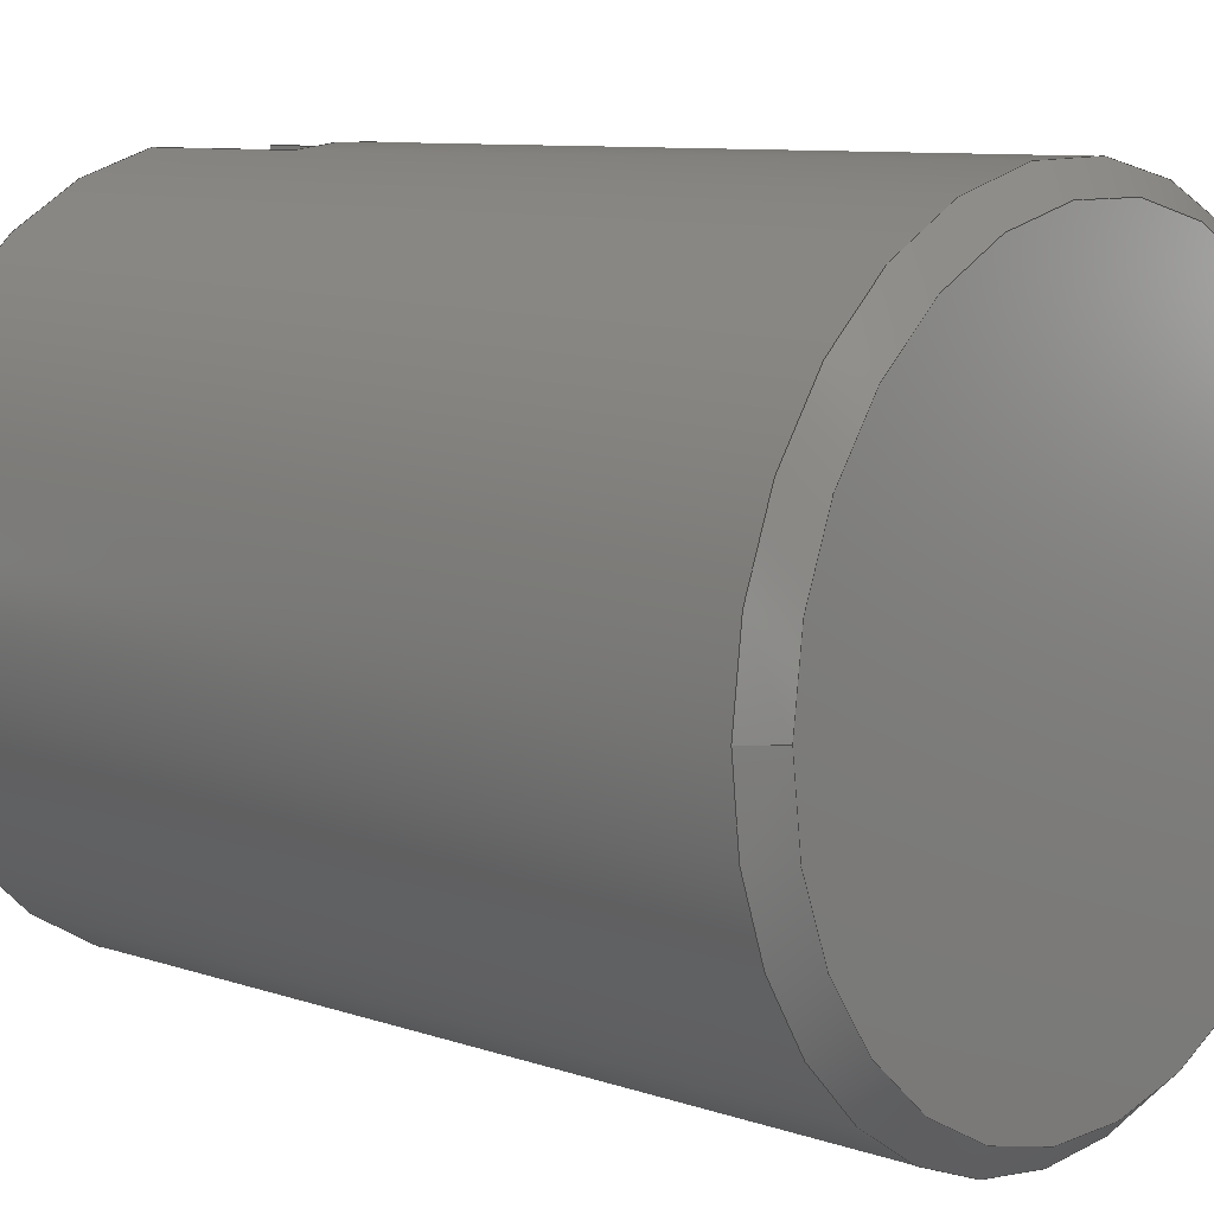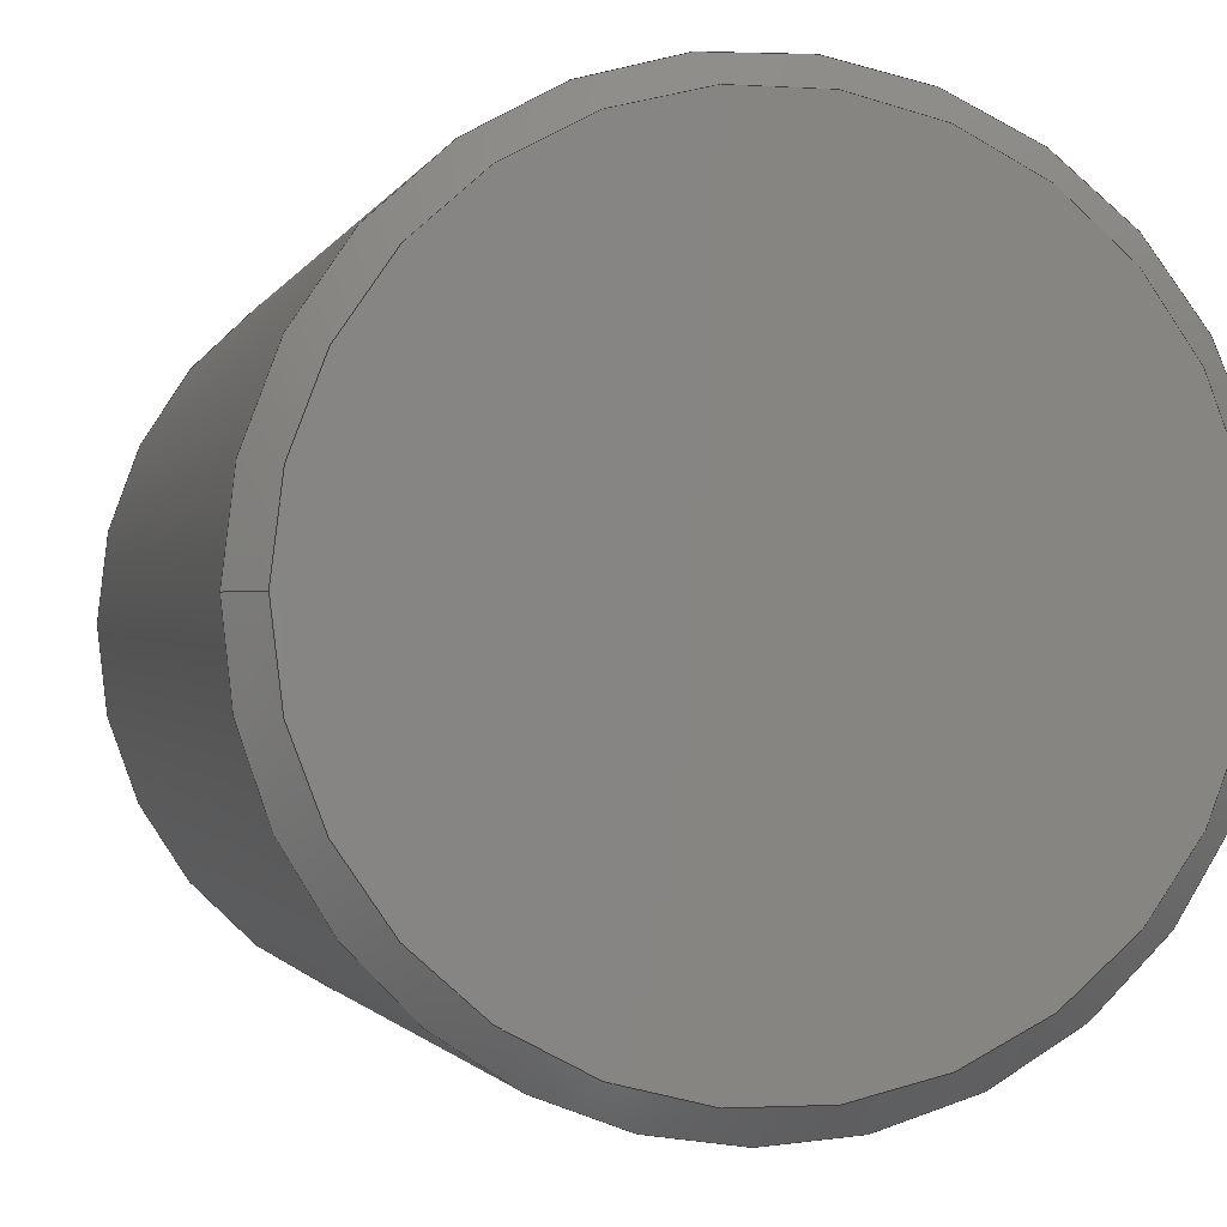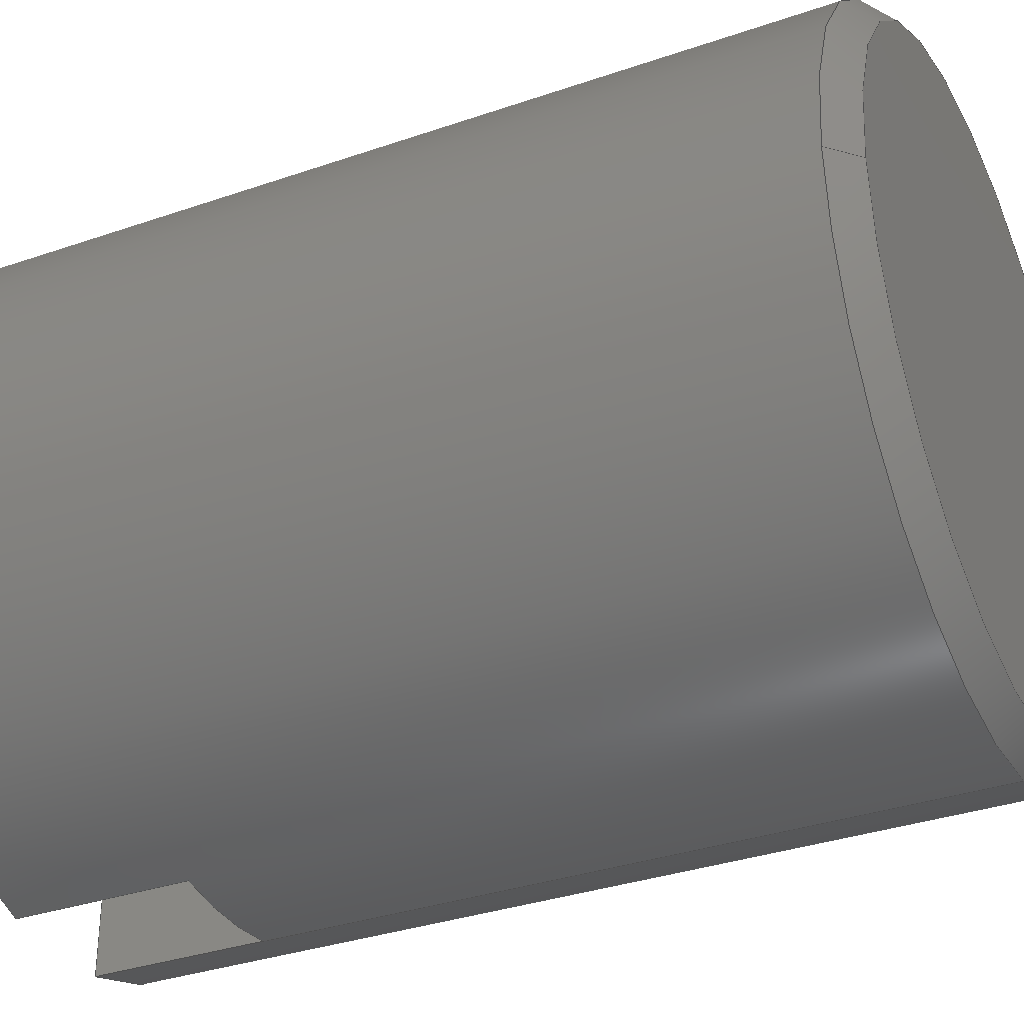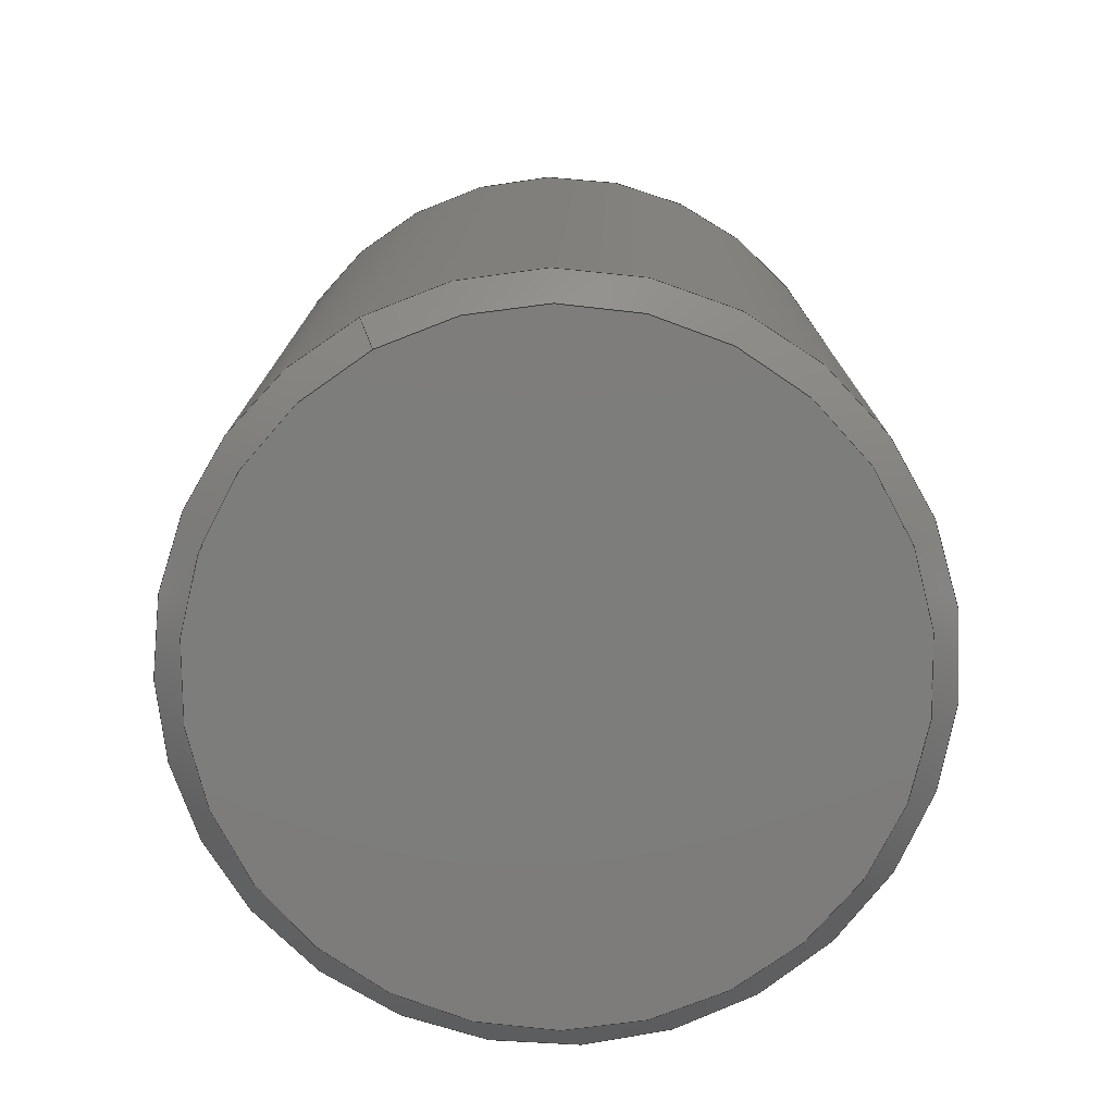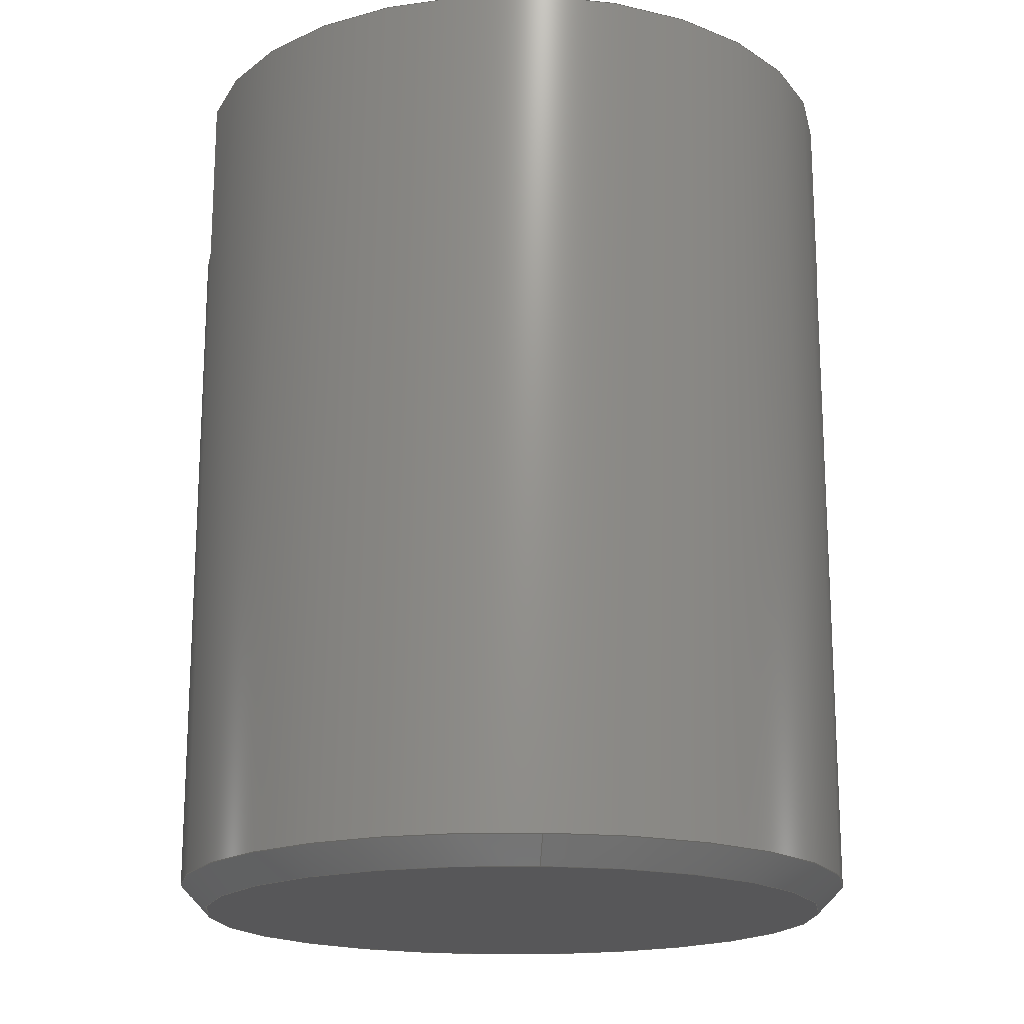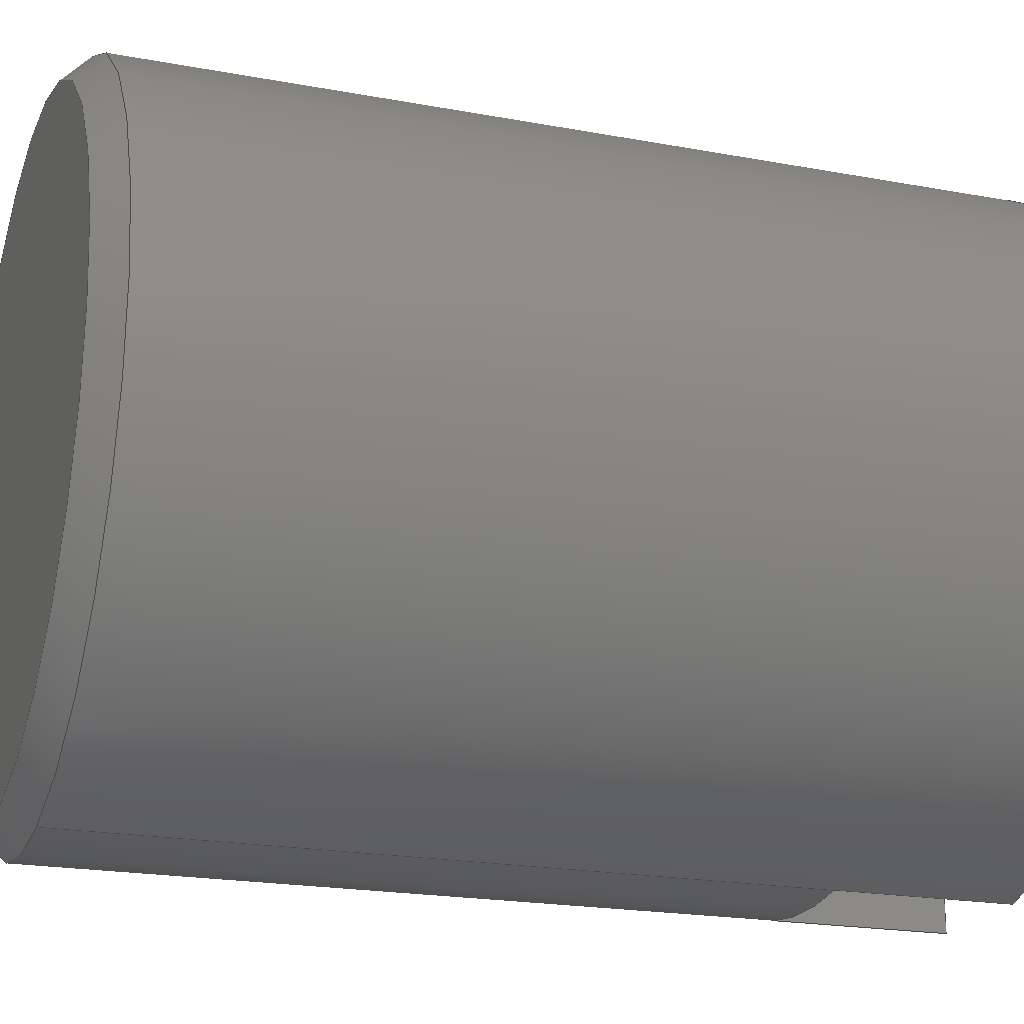
<metadata>
{"format":"step","ext":"step","renderer":"f3d","projection":"perspective","resolution":1024,"background":"white","views":[{"elev":8.9,"azim":132.6,"up":"+Y"},{"elev":-1.5,"azim":166.5,"up":"+Y"},{"elev":-34.2,"azim":115.0,"up":"+Y"},{"elev":-76.5,"azim":118.2,"up":"+Z"},{"elev":-18.0,"azim":85.4,"up":"+Z"},{"elev":-20.5,"azim":-108.7,"up":"+Y"}]}
</metadata>
<code>
ISO-10303-21;
DATA;
#1=SHAPE_REPRESENTATION_RELATIONSHIP('SRR','None',#220,#2);
#2=ADVANCED_BREP_SHAPE_REPRESENTATION($,(#123),#211);
#3=CYLINDRICAL_SURFACE($,#137,4);
#4=FACE_BOUND($,#27,.T.);
#5=FACE_BOUND($,#29,.T.);
#6=CONICAL_SURFACE($,#134,3.85,45);
#7=CIRCLE($,#128,4);
#8=CIRCLE($,#129,4);
#9=CIRCLE($,#131,4);
#10=CIRCLE($,#133,4);
#11=CIRCLE($,#135,4);
#12=CIRCLE($,#136,3.7);
#13=FACE_OUTER_BOUND($,#21,.T.);
#14=FACE_OUTER_BOUND($,#22,.T.);
#15=FACE_OUTER_BOUND($,#23,.T.);
#16=FACE_OUTER_BOUND($,#24,.T.);
#17=FACE_OUTER_BOUND($,#25,.T.);
#18=FACE_OUTER_BOUND($,#26,.T.);
#19=FACE_OUTER_BOUND($,#28,.T.);
#20=FACE_OUTER_BOUND($,#30,.T.);
#21=EDGE_LOOP($,(#71,#72,#73,#74));
#22=EDGE_LOOP($,(#75,#76,#77,#78));
#23=EDGE_LOOP($,(#79,#80,#81,#82));
#24=EDGE_LOOP($,(#83,#84));
#25=EDGE_LOOP($,(#85,#86));
#26=EDGE_LOOP($,(#87));
#27=EDGE_LOOP($,(#88));
#28=EDGE_LOOP($,(#89,#90,#91,#92,#93,#94,#95,#96));
#29=EDGE_LOOP($,(#97));
#30=EDGE_LOOP($,(#98));
#31=LINE($,#181,#39);
#32=LINE($,#183,#40);
#33=LINE($,#185,#41);
#34=LINE($,#186,#42);
#35=LINE($,#190,#43);
#36=LINE($,#192,#44);
#37=LINE($,#194,#45);
#38=LINE($,#195,#46);
#39=VECTOR($,#143,7.858);
#40=VECTOR($,#144,2);
#41=VECTOR($,#145,7.858);
#42=VECTOR($,#146,2);
#43=VECTOR($,#149,7.858);
#44=VECTOR($,#150,2);
#45=VECTOR($,#151,7.858);
#46=VECTOR($,#152,2);
#47=VERTEX_POINT($,#179);
#48=VERTEX_POINT($,#180);
#49=VERTEX_POINT($,#182);
#50=VERTEX_POINT($,#184);
#51=VERTEX_POINT($,#188);
#52=VERTEX_POINT($,#189);
#53=VERTEX_POINT($,#191);
#54=VERTEX_POINT($,#193);
#55=VERTEX_POINT($,#204);
#56=VERTEX_POINT($,#206);
#57=EDGE_CURVE($,#47,#48,#31,.T.);
#58=EDGE_CURVE($,#49,#47,#32,.T.);
#59=EDGE_CURVE($,#50,#49,#33,.T.);
#60=EDGE_CURVE($,#48,#50,#34,.T.);
#61=EDGE_CURVE($,#51,#52,#35,.T.);
#62=EDGE_CURVE($,#53,#51,#36,.T.);
#63=EDGE_CURVE($,#54,#53,#37,.T.);
#64=EDGE_CURVE($,#52,#54,#38,.T.);
#65=EDGE_CURVE($,#51,#48,#7,.T.);
#66=EDGE_CURVE($,#47,#52,#8,.T.);
#67=EDGE_CURVE($,#54,#53,#9,.T.);
#68=EDGE_CURVE($,#50,#49,#10,.T.);
#69=EDGE_CURVE($,#55,#55,#11,.T.);
#70=EDGE_CURVE($,#56,#56,#12,.T.);
#71=ORIENTED_EDGE($,*,*,#57,.F.);
#72=ORIENTED_EDGE($,*,*,#58,.F.);
#73=ORIENTED_EDGE($,*,*,#59,.F.);
#74=ORIENTED_EDGE($,*,*,#60,.F.);
#75=ORIENTED_EDGE($,*,*,#61,.F.);
#76=ORIENTED_EDGE($,*,*,#62,.F.);
#77=ORIENTED_EDGE($,*,*,#63,.F.);
#78=ORIENTED_EDGE($,*,*,#64,.F.);
#79=ORIENTED_EDGE($,*,*,#57,.T.);
#80=ORIENTED_EDGE($,*,*,#65,.F.);
#81=ORIENTED_EDGE($,*,*,#61,.T.);
#82=ORIENTED_EDGE($,*,*,#66,.F.);
#83=ORIENTED_EDGE($,*,*,#63,.T.);
#84=ORIENTED_EDGE($,*,*,#67,.F.);
#85=ORIENTED_EDGE($,*,*,#59,.T.);
#86=ORIENTED_EDGE($,*,*,#68,.F.);
#87=ORIENTED_EDGE($,*,*,#69,.T.);
#88=ORIENTED_EDGE($,*,*,#70,.T.);
#89=ORIENTED_EDGE($,*,*,#60,.T.);
#90=ORIENTED_EDGE($,*,*,#68,.T.);
#91=ORIENTED_EDGE($,*,*,#58,.T.);
#92=ORIENTED_EDGE($,*,*,#66,.T.);
#93=ORIENTED_EDGE($,*,*,#64,.T.);
#94=ORIENTED_EDGE($,*,*,#67,.T.);
#95=ORIENTED_EDGE($,*,*,#62,.T.);
#96=ORIENTED_EDGE($,*,*,#65,.T.);
#97=ORIENTED_EDGE($,*,*,#69,.F.);
#98=ORIENTED_EDGE($,*,*,#70,.F.);
#99=PLANE($,#125);
#100=PLANE($,#126);
#101=PLANE($,#127);
#102=PLANE($,#130);
#103=PLANE($,#132);
#104=PLANE($,#138);
#105=STYLED_ITEM($,(#228),#114);
#106=STYLED_ITEM($,(#228),#115);
#107=STYLED_ITEM($,(#228),#116);
#108=STYLED_ITEM($,(#228),#117);
#109=STYLED_ITEM($,(#228),#118);
#110=STYLED_ITEM($,(#228),#119);
#111=STYLED_ITEM($,(#228),#120);
#112=STYLED_ITEM($,(#228),#121);
#113=STYLED_ITEM($,(#228),#123);
#114=ADVANCED_FACE($,(#13),#99,.F.);
#115=ADVANCED_FACE($,(#14),#100,.F.);
#116=ADVANCED_FACE($,(#15),#101,.T.);
#117=ADVANCED_FACE($,(#16),#102,.T.);
#118=ADVANCED_FACE($,(#17),#103,.T.);
#119=ADVANCED_FACE($,(#18,#4),#6,.T.);
#120=ADVANCED_FACE($,(#19,#5),#3,.T.);
#121=ADVANCED_FACE($,(#20),#104,.F.);
#122=CLOSED_SHELL($,(#114,#115,#116,#117,#118,#119,#120,#121));
#123=MANIFOLD_SOLID_BREP('Solid1',#122);
#124=AXIS2_PLACEMENT_3D('placement',#177,#139,#140);
#125=AXIS2_PLACEMENT_3D($,#178,#141,#142);
#126=AXIS2_PLACEMENT_3D($,#187,#147,#148);
#127=AXIS2_PLACEMENT_3D($,#196,#153,#154);
#128=AXIS2_PLACEMENT_3D($,#197,#155,#156);
#129=AXIS2_PLACEMENT_3D($,#198,#157,#158);
#130=AXIS2_PLACEMENT_3D($,#199,#159,#160);
#131=AXIS2_PLACEMENT_3D($,#200,#161,#162);
#132=AXIS2_PLACEMENT_3D($,#201,#163,#164);
#133=AXIS2_PLACEMENT_3D($,#202,#165,#166);
#134=AXIS2_PLACEMENT_3D($,#203,#167,#168);
#135=AXIS2_PLACEMENT_3D($,#205,#169,#170);
#136=AXIS2_PLACEMENT_3D($,#207,#171,#172);
#137=AXIS2_PLACEMENT_3D($,#208,#173,#174);
#138=AXIS2_PLACEMENT_3D($,#209,#175,#176);
#139=DIRECTION('axis',(0,0,1));
#140=DIRECTION('refdir',(1,0,0));
#141=DIRECTION('center_axis',(1,0,0));
#142=DIRECTION('ref_axis',(0,0,-1));
#143=DIRECTION($,(0,1,0));
#144=DIRECTION($,(0,0,-1));
#145=DIRECTION($,(0,-1,0));
#146=DIRECTION($,(0,0,1));
#147=DIRECTION('center_axis',(-1,0,0));
#148=DIRECTION('ref_axis',(0,0,1));
#149=DIRECTION($,(0,-1,0));
#150=DIRECTION($,(0,0,-1));
#151=DIRECTION($,(0,1,0));
#152=DIRECTION($,(0,0,1));
#153=DIRECTION('center_axis',(-8.984e-31,-1.171e-32,
1));
#154=DIRECTION('ref_axis',(1,0,0));
#155=DIRECTION('center_axis',(8.984e-31,1.171e-32,
-1));
#156=DIRECTION('ref_axis',(-1,0,0));
#157=DIRECTION('center_axis',(8.984e-31,1.171e-32,
-1));
#158=DIRECTION('ref_axis',(-1,0,0));
#159=DIRECTION('center_axis',(0,0,1));
#160=DIRECTION('ref_axis',(1,0,0));
#161=DIRECTION('center_axis',(0,0,-1));
#162=DIRECTION('ref_axis',(-1,0,0));
#163=DIRECTION('center_axis',(0,0,1));
#164=DIRECTION('ref_axis',(1,0,0));
#165=DIRECTION('center_axis',(0,0,-1));
#166=DIRECTION('ref_axis',(-1,0,0));
#167=DIRECTION('center_axis',(0,0,1));
#168=DIRECTION('ref_axis',(-1,0,0));
#169=DIRECTION('center_axis',(0,0,-1));
#170=DIRECTION('ref_axis',(-1,0,0));
#171=DIRECTION('center_axis',(0,0,1));
#172=DIRECTION('ref_axis',(-1,0,0));
#173=DIRECTION('center_axis',(0,0,1));
#174=DIRECTION('ref_axis',(-1,0,0));
#175=DIRECTION('center_axis',(0,0,1));
#176=DIRECTION('ref_axis',(1,0,0));
#177=CARTESIAN_POINT('',(0,0,0));
#178=CARTESIAN_POINT('Origin',(0.75,-3.929,10.3));
#179=CARTESIAN_POINT('',(0.75,-3.929,8.3));
#180=CARTESIAN_POINT('',(0.75,3.929,8.3));
#181=CARTESIAN_POINT($,(0.75,-3.929,8.3));
#182=CARTESIAN_POINT('',(0.75,-3.929,10.3));
#183=CARTESIAN_POINT($,(0.75,-3.929,0));
#184=CARTESIAN_POINT('',(0.75,3.929,10.3));
#185=CARTESIAN_POINT($,(0.75,-1.965,10.3));
#186=CARTESIAN_POINT($,(0.75,3.929,0));
#187=CARTESIAN_POINT('Origin',(-0.75,3.929,10.3));
#188=CARTESIAN_POINT('',(-0.75,3.929,8.3));
#189=CARTESIAN_POINT('',(-0.75,-3.929,8.3));
#190=CARTESIAN_POINT($,(-0.75,3.929,8.3));
#191=CARTESIAN_POINT('',(-0.75,3.929,10.3));
#192=CARTESIAN_POINT($,(-0.75,3.929,0));
#193=CARTESIAN_POINT('',(-0.75,-3.929,10.3));
#194=CARTESIAN_POINT($,(-0.75,1.965,10.3));
#195=CARTESIAN_POINT($,(-0.75,-3.929,0));
#196=CARTESIAN_POINT('Origin',(0,-2.705e-17,8.3));
#197=CARTESIAN_POINT('Origin',(0,0,8.3));
#198=CARTESIAN_POINT('Origin',(0,0,8.3));
#199=CARTESIAN_POINT('Origin',(0.3636,-5.934e-18,
10.3));
#200=CARTESIAN_POINT('Origin',(0,0,10.3));
#201=CARTESIAN_POINT('Origin',(0.3636,-5.934e-18,
10.3));
#202=CARTESIAN_POINT('Origin',(0,0,10.3));
#203=CARTESIAN_POINT('Origin',(0,0,0.15));
#204=CARTESIAN_POINT('',(4,-4.898e-16,0.3));
#205=CARTESIAN_POINT('Origin',(0,0,0.3));
#206=CARTESIAN_POINT('',(3.7,4.531e-16,0));
#207=CARTESIAN_POINT('Origin',(0,0,0));
#208=CARTESIAN_POINT('Origin',(0,0,0));
#209=CARTESIAN_POINT('Origin',(0.3636,-5.934e-18,
0));
#210=UNCERTAINTY_MEASURE_WITH_UNIT(LENGTH_MEASURE(0.01),#212,
'DISTANCE_ACCURACY_VALUE',
'Maximum model space distance between geometric entities at asserted c
onnectivities');
#211=(
GEOMETRIC_REPRESENTATION_CONTEXT(3)
GLOBAL_UNCERTAINTY_ASSIGNED_CONTEXT((#210))
GLOBAL_UNIT_ASSIGNED_CONTEXT((#212,#215,#213))
REPRESENTATION_CONTEXT('','3D')
);
#212=(
LENGTH_UNIT()
NAMED_UNIT(*)
SI_UNIT(.MILLI.,.METRE.)
);
#213=(
NAMED_UNIT(*)
SI_UNIT($,.STERADIAN.)
SOLID_ANGLE_UNIT()
);
#214=DIMENSIONAL_EXPONENTS(0,0,0,0,0,0,0);
#215=(
CONVERSION_BASED_UNIT('degree',#217)
NAMED_UNIT(#214)
PLANE_ANGLE_UNIT()
);
#216=(
NAMED_UNIT(*)
PLANE_ANGLE_UNIT()
SI_UNIT($,.RADIAN.)
);
#217=PLANE_ANGLE_MEASURE_WITH_UNIT(PLANE_ANGLE_MEASURE(0.01745),#216);
#218=SHAPE_DEFINITION_REPRESENTATION(#219,#220);
#219=PRODUCT_DEFINITION_SHAPE('',$,#222);
#220=SHAPE_REPRESENTATION('',(#124),#211);
#221=PRODUCT_DEFINITION_CONTEXT('3D Mechanical Parts',#225,'design');
#222=PRODUCT_DEFINITION('Terminal Screw','Terminal Screw',#223,#221);
#223=PRODUCT_DEFINITION_FORMATION('',$,#227);
#224=APPLICATION_PROTOCOL_DEFINITION('international standard',
'automotive_design',2009,#225);
#225=APPLICATION_CONTEXT(
'Core Data for Automotive Mechanical Design Process');
#226=PRODUCT_CONTEXT('3D Mechanical Parts',#225,'mechanical');
#227=PRODUCT('Terminal Screw','Terminal Screw',$,(#226));
#228=PRESENTATION_STYLE_ASSIGNMENT((#229));
#229=SURFACE_STYLE_USAGE(.BOTH.,#230);
#230=SURFACE_SIDE_STYLE($,(#231));
#231=SURFACE_STYLE_FILL_AREA(#232);
#232=FILL_AREA_STYLE($,(#233));
#233=FILL_AREA_STYLE_COLOUR($,#234);
#234=COLOUR_RGB('',0.9569,0.9569,0.9569);
ENDSEC;
END-ISO-10303-21;

</code>
